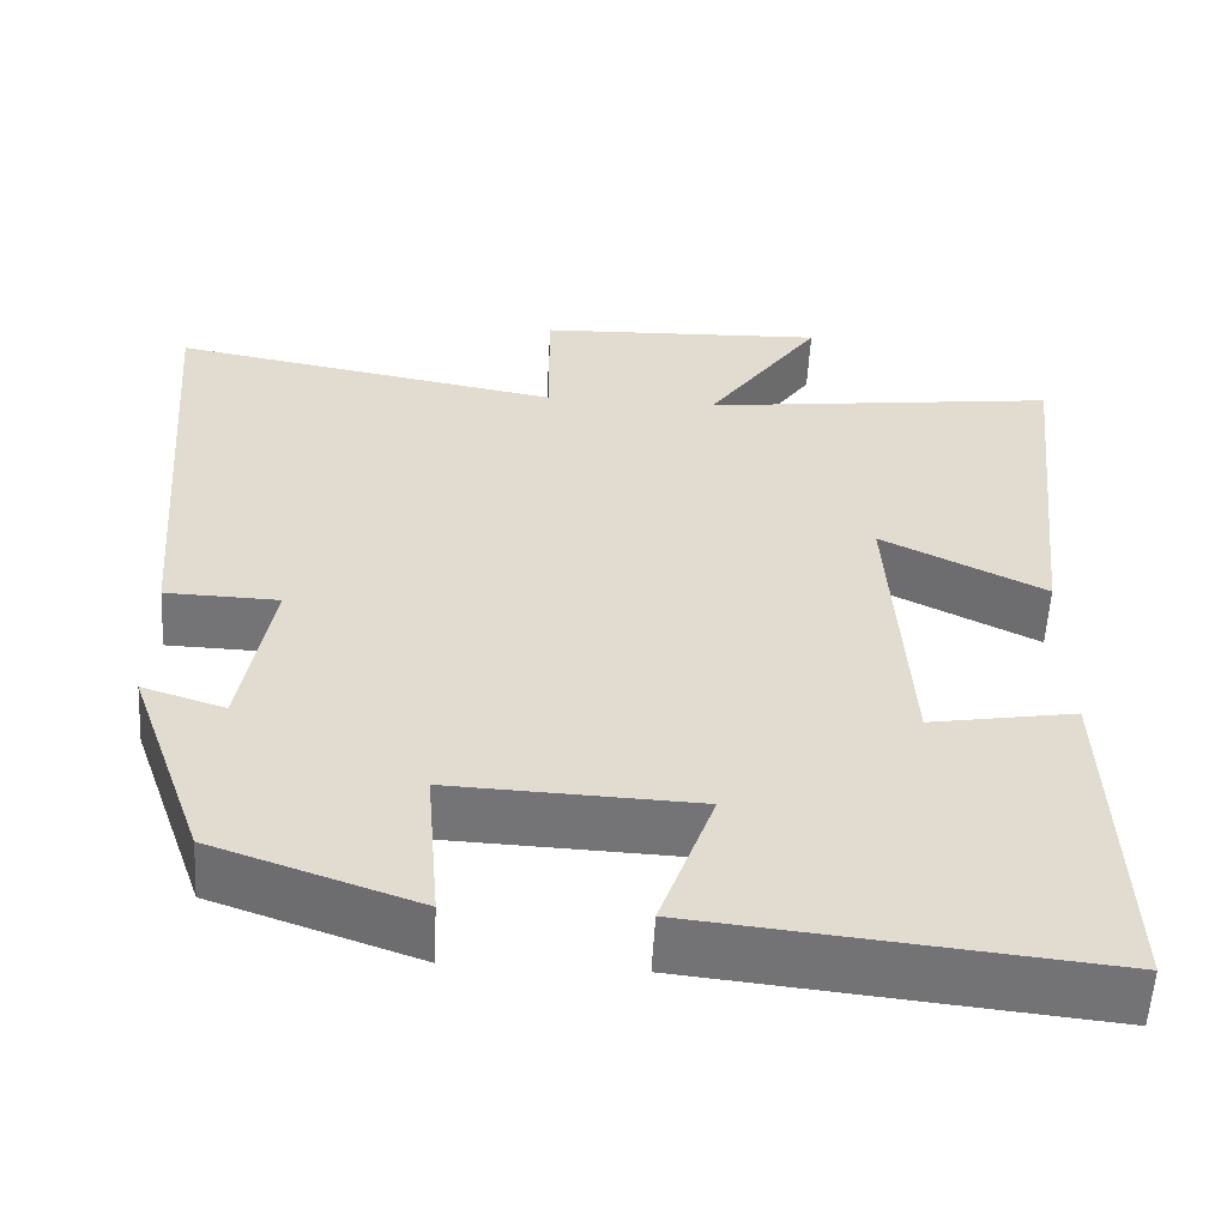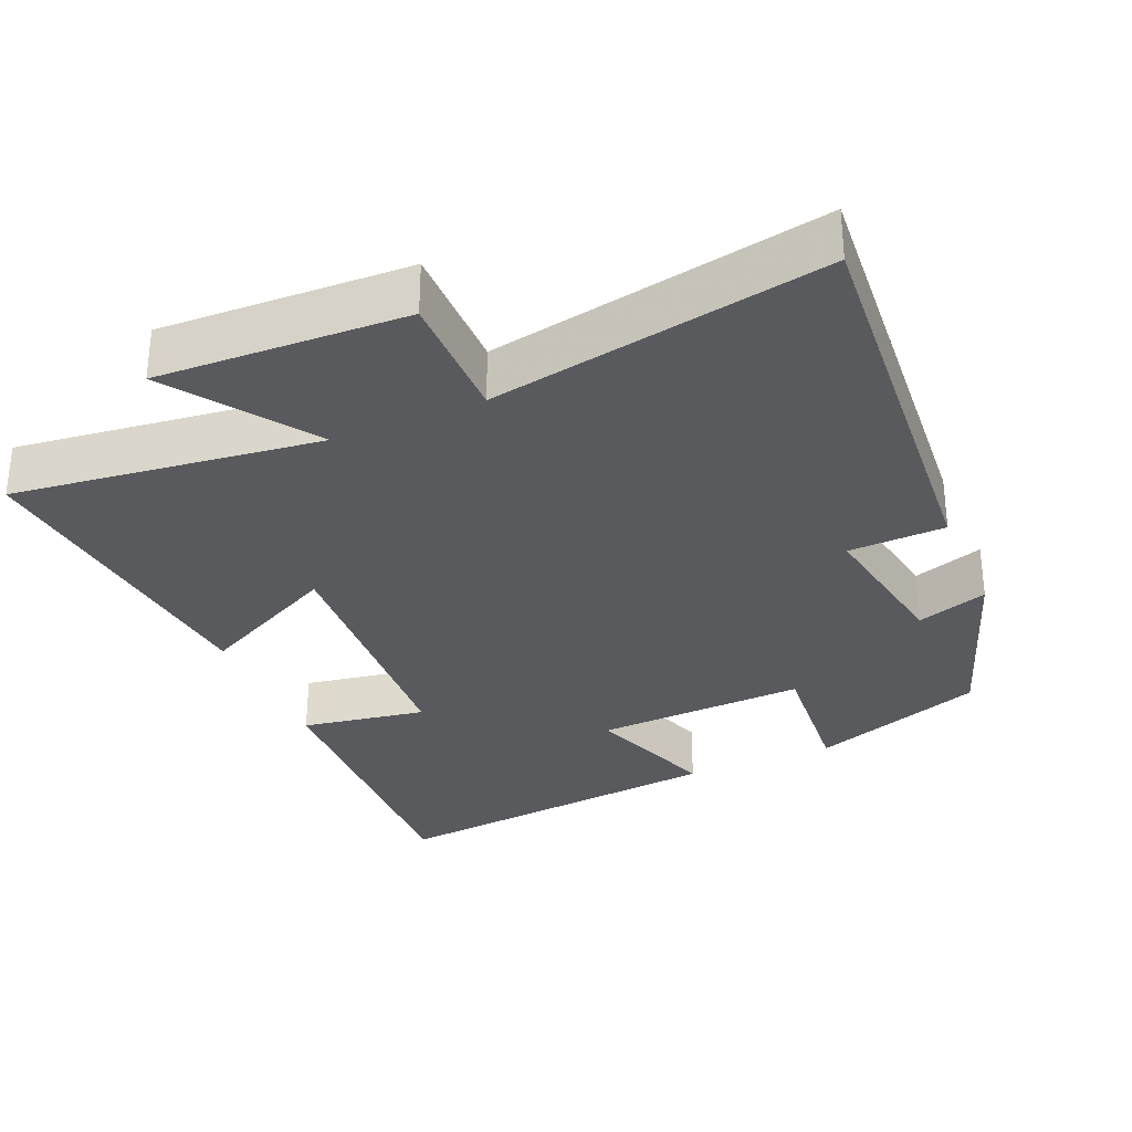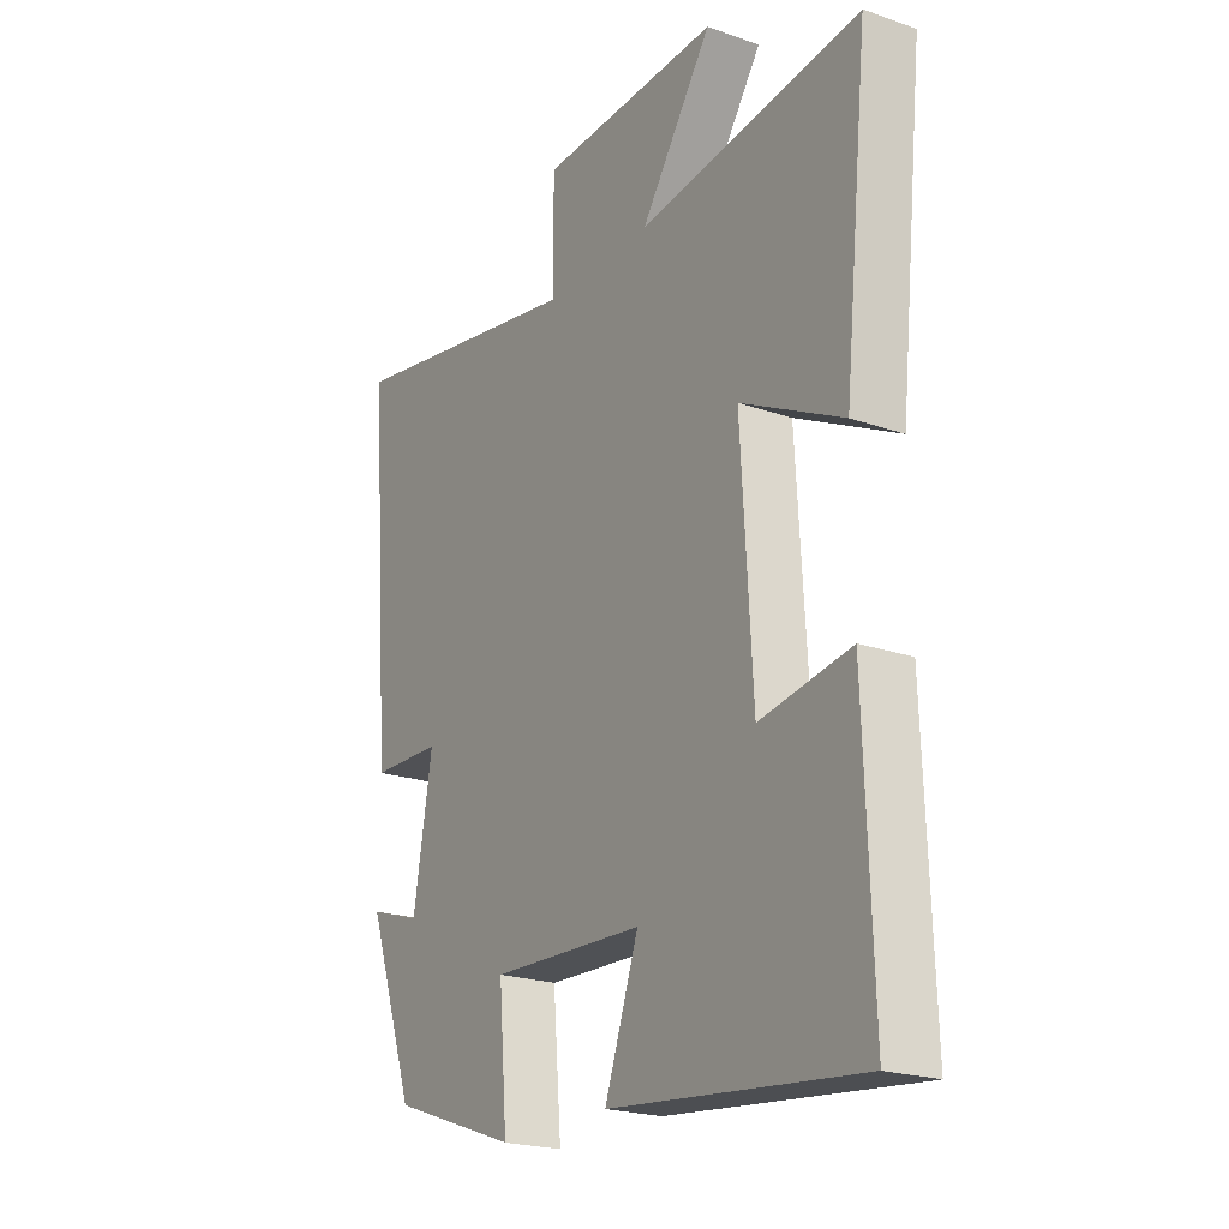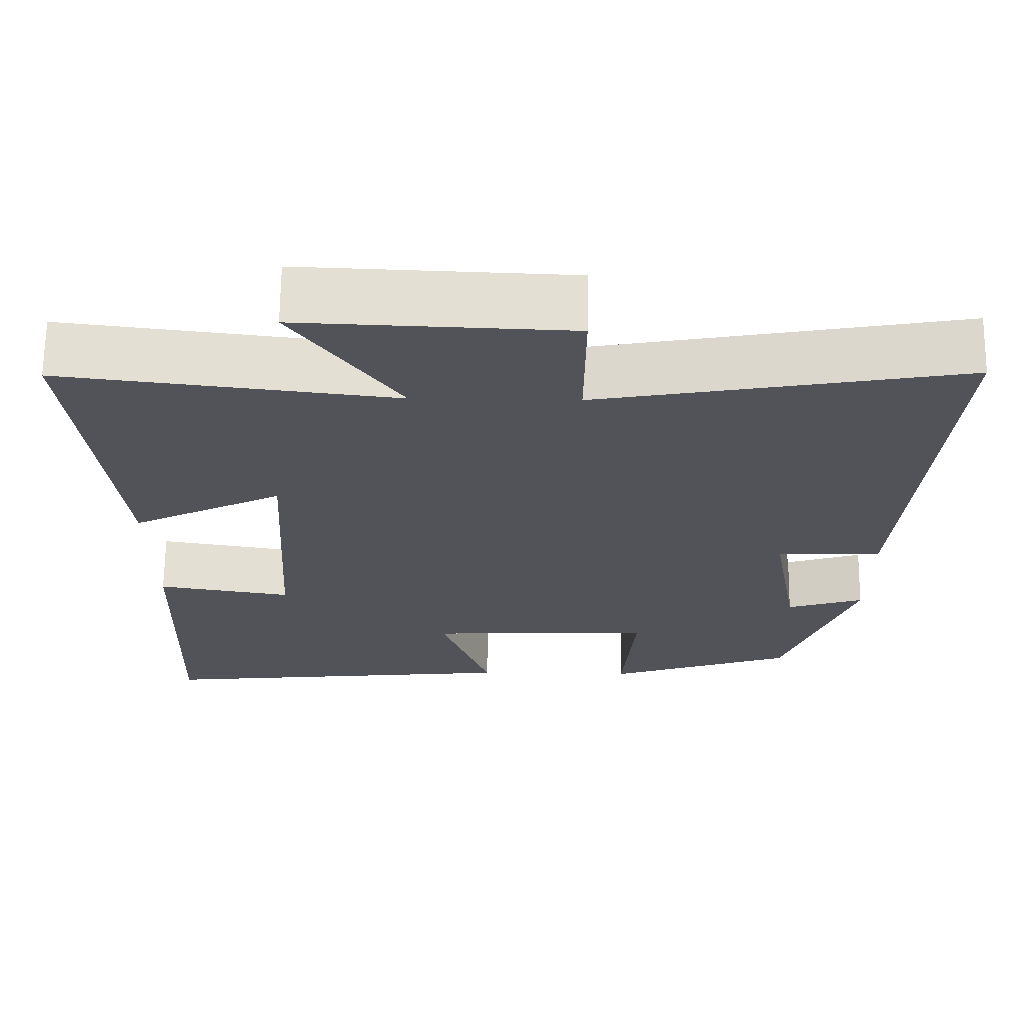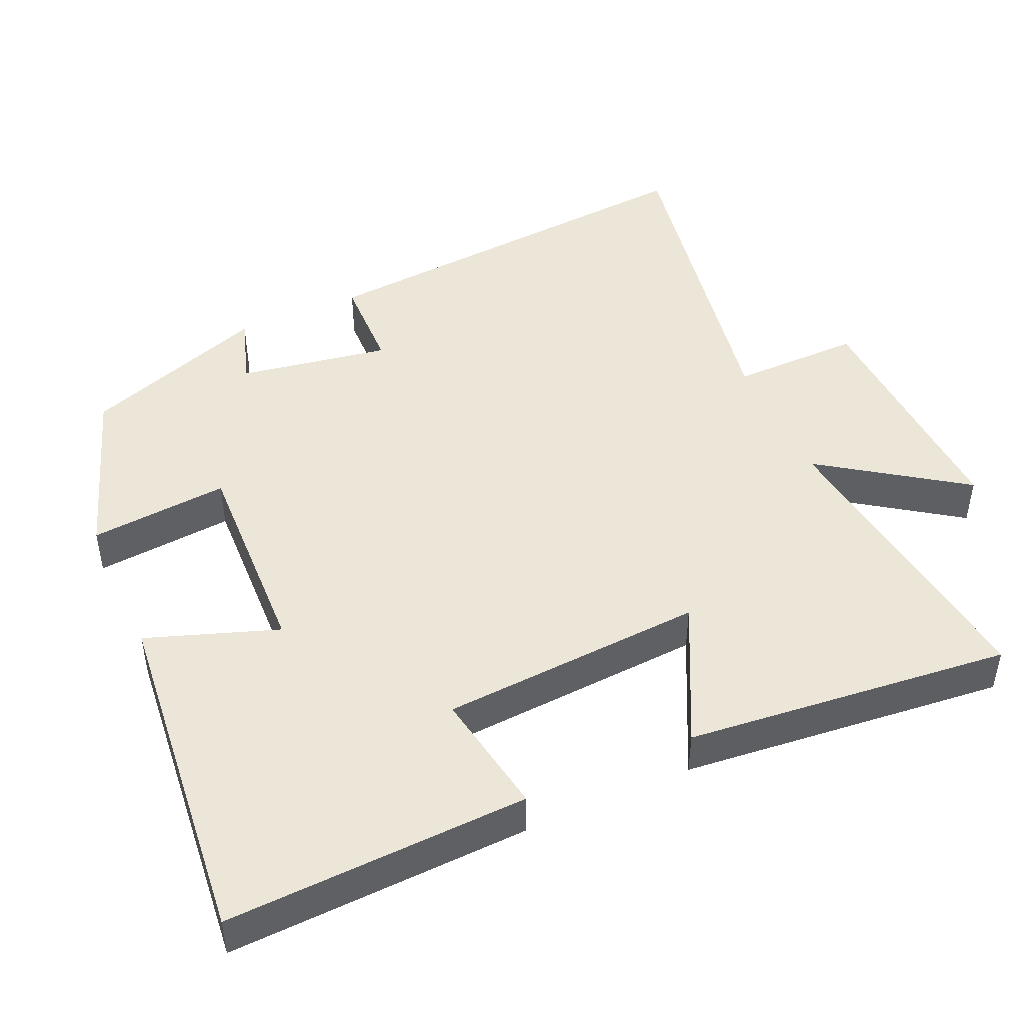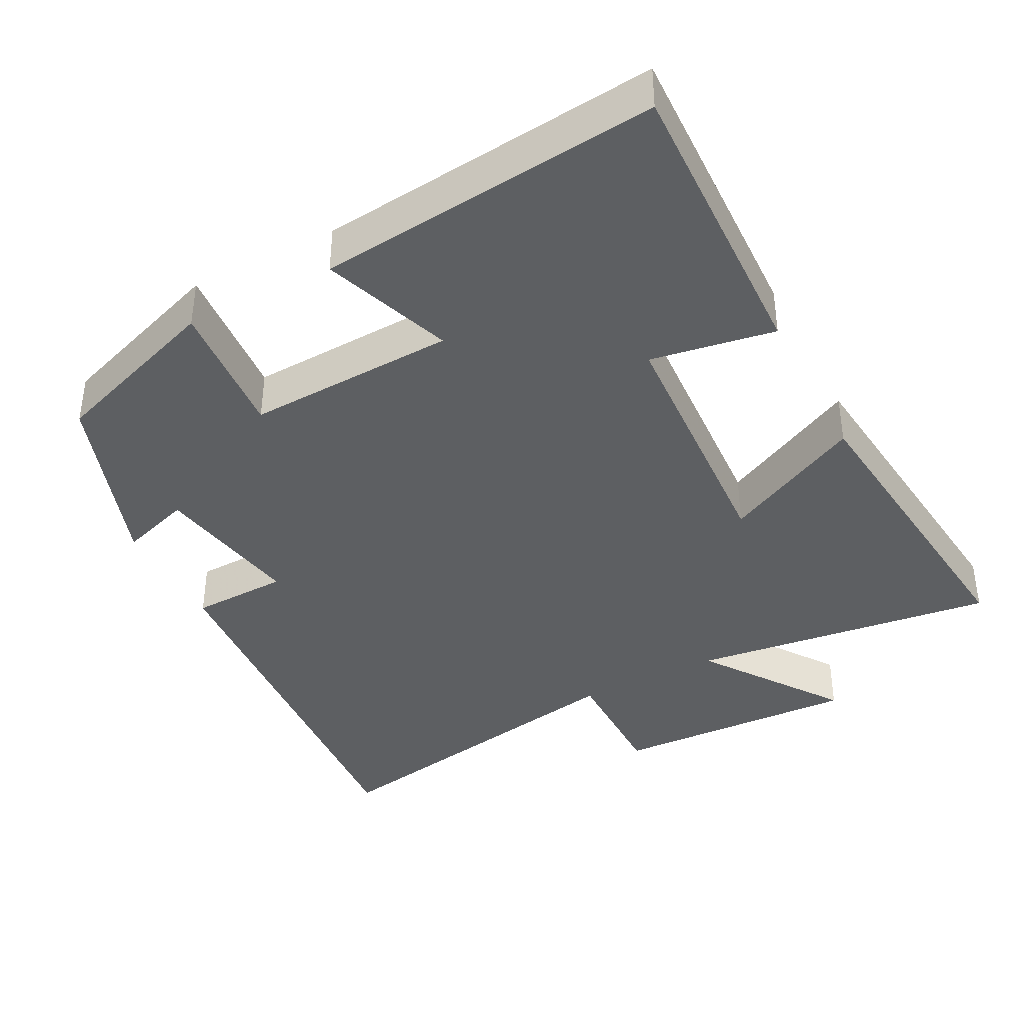
<metadata>
{"format":"obj","ext":"obj","renderer":"f3d","projection":"perspective","resolution":1024,"background":"white","views":[{"elev":-56.4,"azim":176.9,"up":"+Z"},{"elev":-31.5,"azim":23.3,"up":"+Y"},{"elev":-21.6,"azim":-121.6,"up":"+Z"},{"elev":67.3,"azim":0.6,"up":"+Z"},{"elev":46.5,"azim":-114.3,"up":"+Y"},{"elev":-39.6,"azim":-152.4,"up":"+Y"}]}
</metadata>
<code>
v -0.515 0.07 -0.549
v -0.5 0.07 -0.133
v -0.328 0.07 -0.162
v -0.306 0.07 0.202
v -0.5 0.07 0.105
v -0.547 0.07 0.553
v -0.124 0.07 0.5
v -0.259 0.07 0.693
v 0.083 0.07 0.679
v 0.082 0.07 0.5
v 0.544 0.07 0.584
v 0.5 0.07 0.02
v 0.366 0.07 0.016
v 0.402 0.07 -0.192
v 0.5 0.07 -0.16
v 0.41 0.07 -0.416
v 0.17 0.07 -0.5
v 0.186 0.07 -0.308
v -0.104 0.07 -0.32
v -0.04 0.07 -0.5
v -0.515 0 -0.549
v -0.5 0 -0.133
v -0.328 0 -0.162
v -0.306 0 0.202
v -0.5 0 0.105
v -0.547 0 0.553
v -0.124 0 0.5
v -0.259 0 0.693
v 0.083 0 0.679
v 0.082 0 0.5
v 0.544 0 0.584
v 0.5 0 0.02
v 0.366 0 0.016
v 0.402 0 -0.192
v 0.5 0 -0.16
v 0.41 0 -0.416
v 0.17 0 -0.5
v 0.186 0 -0.308
v -0.104 0 -0.32
v -0.04 0 -0.5
f 1 2 3
f 20 1 3
f 19 20 3
f 18 19 3 4
f 16 17 18
f 15 16 18
f 14 15 18
f 13 14 18 4
f 12 13 4
f 11 12 4
f 10 11 4
f 7 8 9 10
f 7 10 4 5
f 5 6 7
f 23 22 21
f 23 21 40
f 23 40 39
f 24 23 39 38
f 38 37 36
f 38 36 35
f 38 35 34
f 24 38 34 33
f 24 33 32
f 24 32 31
f 24 31 30
f 30 29 28 27
f 25 24 30 27
f 27 26 25
f 1 21 22 2
f 2 22 23 3
f 3 23 24 4
f 4 24 25 5
f 5 25 26 6
f 6 26 27 7
f 7 27 28 8
f 8 28 29 9
f 9 29 30 10
f 10 30 31 11
f 11 31 32 12
f 12 32 33 13
f 13 33 34 14
f 14 34 35 15
f 15 35 36 16
f 16 36 37 17
f 17 37 38 18
f 18 38 39 19
f 19 39 40 20
f 20 40 21 1

</code>
